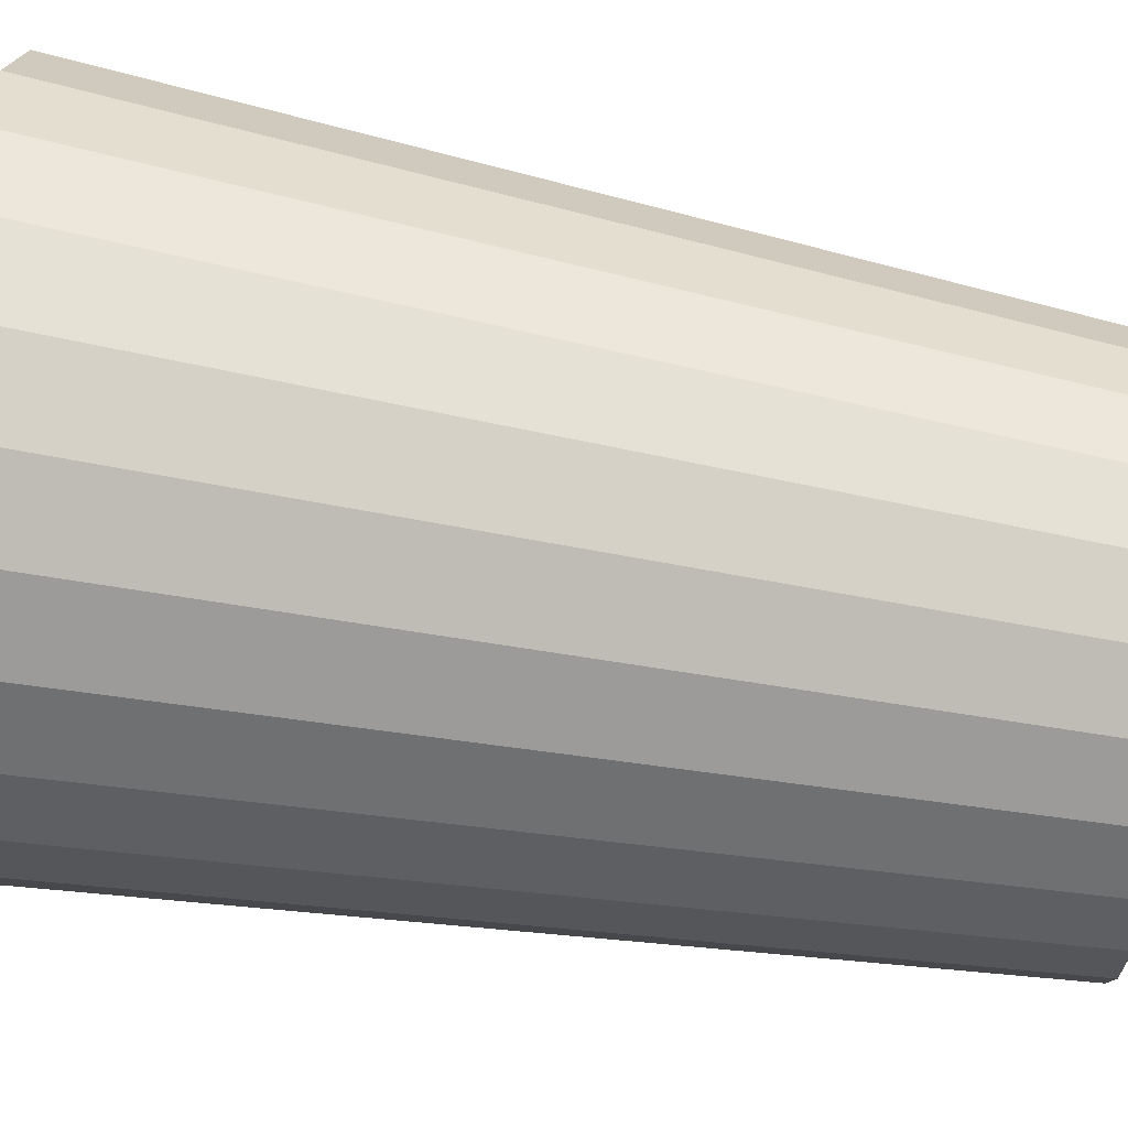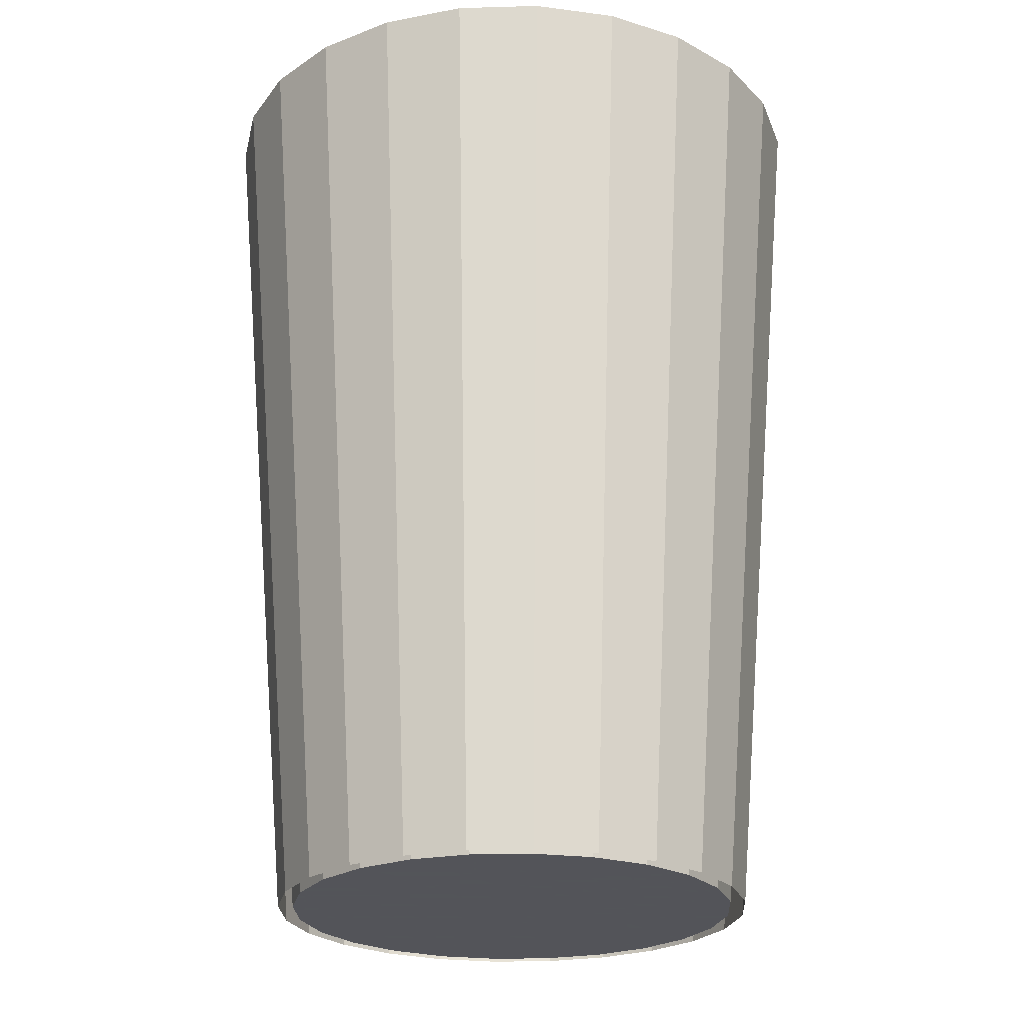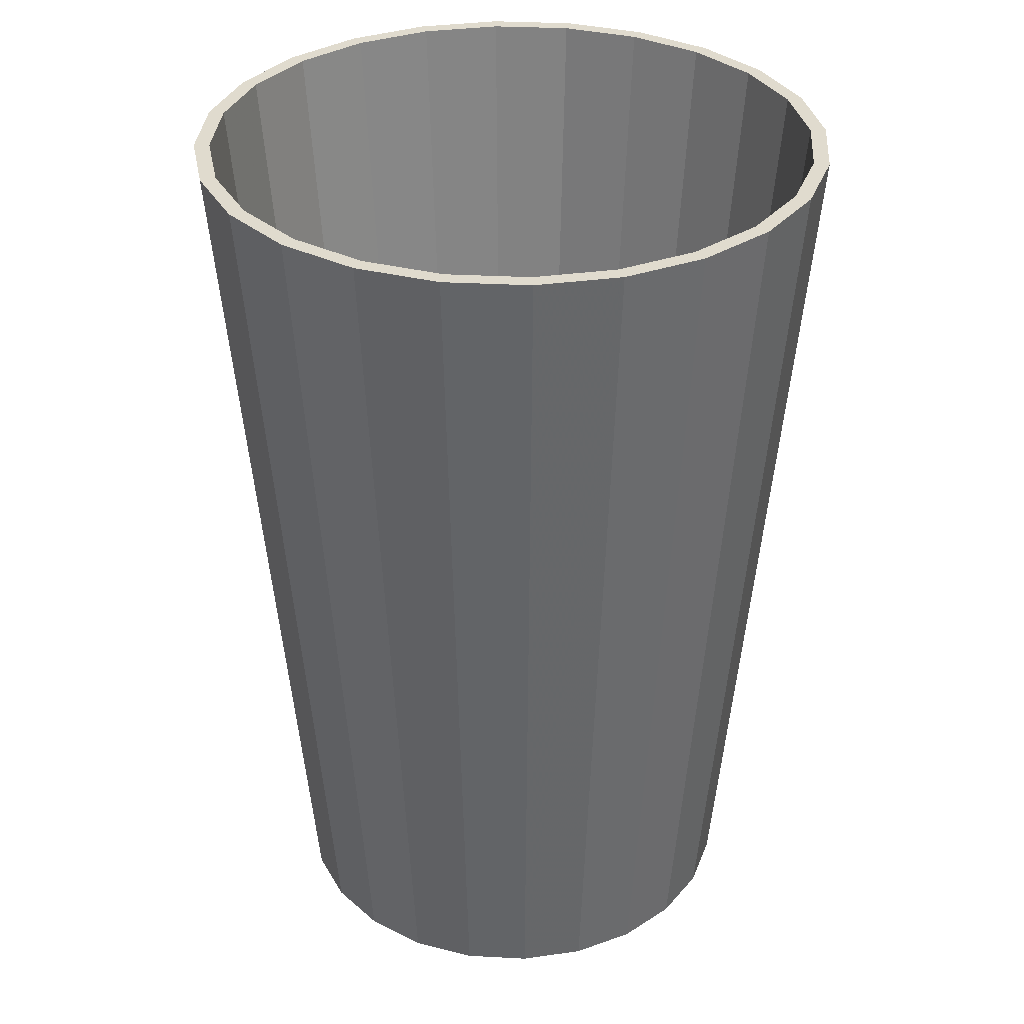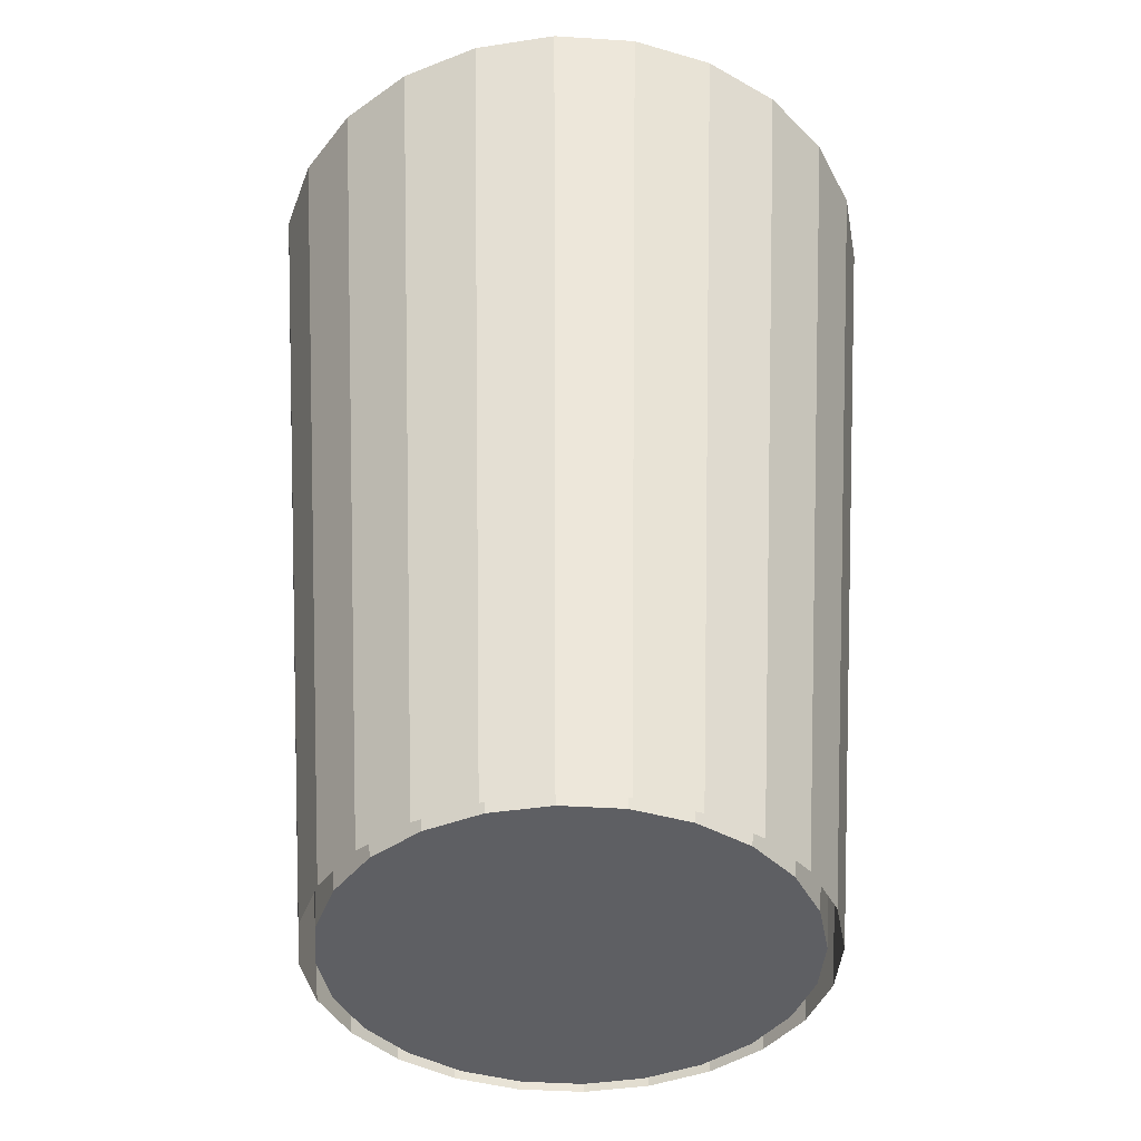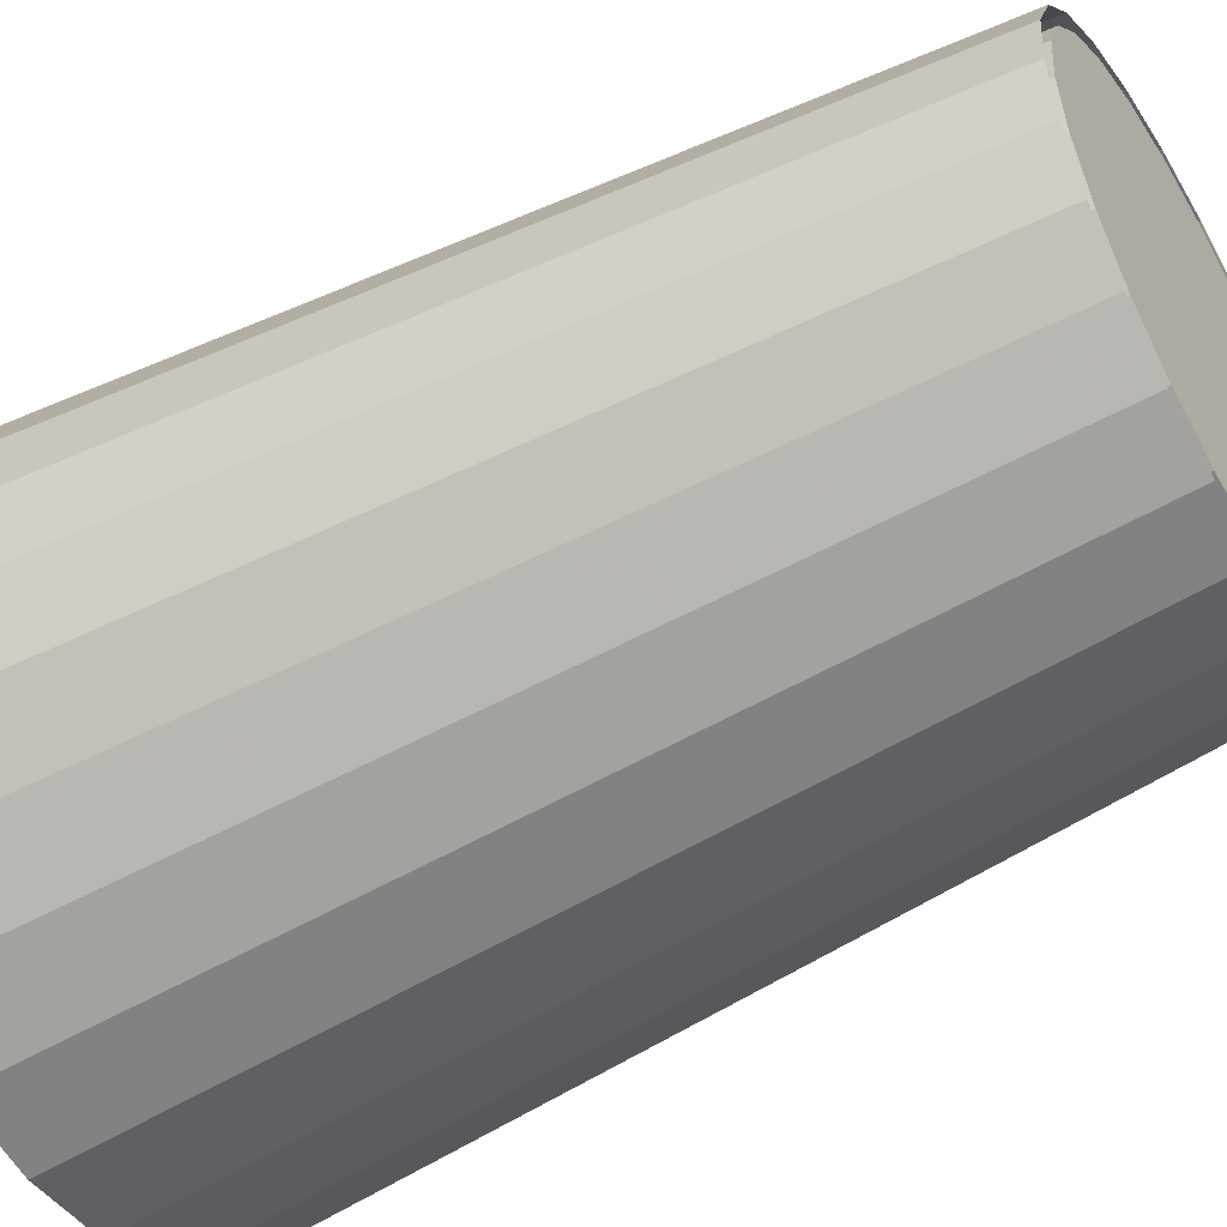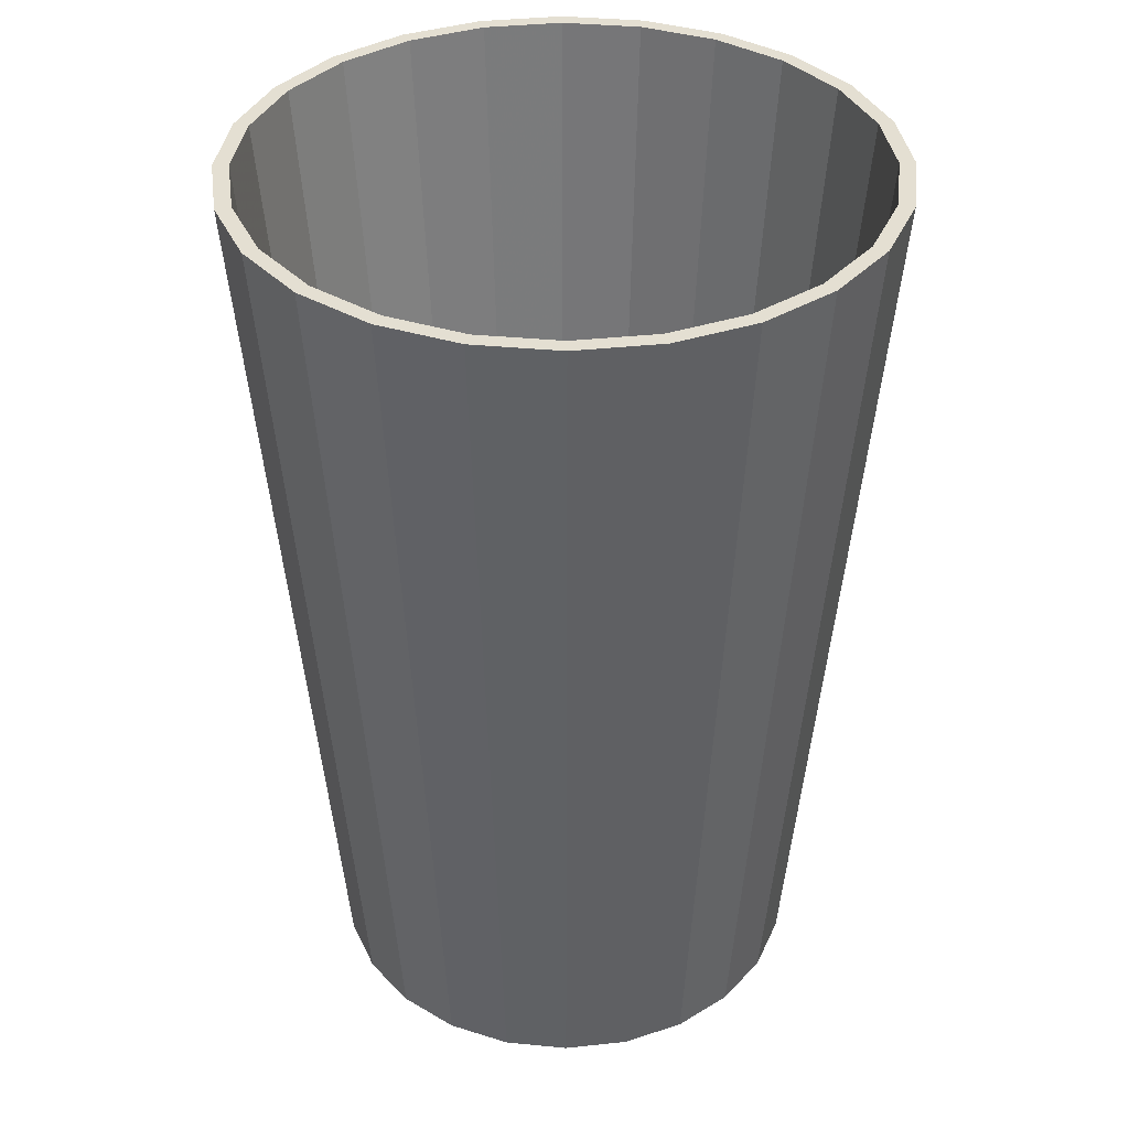
<metadata>
{"format":"obj","ext":"obj","renderer":"f3d","projection":"perspective","resolution":1024,"background":"white","views":[{"elev":72.2,"azim":-79.9,"up":"+Z"},{"elev":-23.9,"azim":-49.8,"up":"+Y"},{"elev":33.6,"azim":161.6,"up":"+Y"},{"elev":-41.2,"azim":-117.0,"up":"+Y"},{"elev":-51.9,"azim":-59.5,"up":"+Z"},{"elev":36.9,"azim":-45.4,"up":"+Y"}]}
</metadata>
<code>
o mesh4.001_mesh4-geometry
o mesh3.001_mesh3-geometry
o mesh2.001_mesh2-geometry
o mesh1.001_mesh1-geometry
v -0.04591 -0.3543 0.1713
v 0.04591 -0.3543 0.1713
v -4.021e-06 -0.3543 0.1774
v 0.08868 -0.3543 0.1536
v -4.021e-06 0.3543 0.2373
v -0.06143 0.3543 0.2292
v -0.08868 -0.3543 0.1536
v 0.06143 0.3543 0.2292
v -0.1254 -0.3543 0.1254
v 0.1187 0.3543 0.2055
v 0.06456 0.3543 0.241
v -0.06456 0.3543 0.241
v -0.1187 0.3543 0.2055
v 0.1254 -0.3543 0.1254
v 0.1247 0.3543 0.216
v -0.1247 0.3543 0.216
v -0.1678 0.3543 0.1678
v 0.1536 -0.3543 0.08868
v 0.1678 0.3543 0.1678
v 0.1764 0.3543 0.1764
v -4.021e-06 0.3543 0.2495
v 0.09459 -0.3543 0.1638
v -0.0946 -0.3543 0.1638
v -0.1764 0.3543 0.1764
v -0.1536 -0.3543 0.08868
v 0.2055 0.3543 0.1187
v 0.1338 -0.3543 0.1338
v 0.04896 -0.3543 0.1827
v -0.04897 -0.3543 0.1827
v -0.1338 -0.3543 0.1338
v -0.216 0.3543 0.1247
v -0.2055 0.3543 0.1187
v -0.1713 -0.3543 0.0459
v 0.2293 0.3543 0.06143
v 0.216 0.3543 0.1247
v 0.1638 -0.3543 0.09459
v -4.021e-06 -0.3543 0.1892
v 0.1713 -0.3543 0.0459
v 0.241 0.3543 0.06456
v -0.1638 -0.3543 0.09459
v -0.241 0.3543 0.06456
v -0.2293 0.3543 0.06143
v -0.1774 -0.3543 -3.573e-06
v 0.2373 0.3543 -3.573e-06
v 0.2495 0.3543 -3.573e-06
v 0.1827 -0.3543 0.04896
v 0.1774 -0.3543 -3.573e-06
v 0.1892 -0.3543 -3.573e-06
v -0.1827 -0.3543 0.04896
v -0.2495 0.3543 -3.573e-06
v -0.2373 0.3543 -3.573e-06
v -0.1713 -0.3543 -0.04591
v 0.2293 0.3543 -0.06143
v 0.1827 -0.3543 -0.04897
v 0.1713 -0.3543 -0.04591
v 0.241 0.3543 -0.06456
v -0.1892 -0.3543 -3.573e-06
v -0.241 0.3543 -0.06456
v -0.2293 0.3543 -0.06143
v -0.1536 -0.3543 -0.08868
v 0.2055 0.3543 -0.1187
v 0.1638 -0.3543 -0.0946
v 0.1536 -0.3543 -0.08868
v 0.216 0.3543 -0.1247
v -0.1827 -0.3543 -0.04897
v -0.2055 0.3543 -0.1187
v 0.1254 -0.3543 -0.1254
v 0.1678 0.3543 -0.1678
v 0.1338 -0.3543 -0.1338
v -0.216 0.3543 -0.1247
v -0.1254 -0.3543 -0.1254
v 0.1764 0.3543 -0.1764
v -0.1638 -0.3543 -0.0946
v -0.1678 0.3543 -0.1678
v -0.08868 -0.3543 -0.1536
v 0.1187 0.3543 -0.2055
v 0.1247 0.3543 -0.216
v -0.1764 0.3543 -0.1764
v -0.1187 0.3543 -0.2055
v 0.08868 -0.3543 -0.1536
v 0.09459 -0.3543 -0.1638
v -0.1338 -0.3543 -0.1338
v -0.06143 0.3543 -0.2293
v 0.04591 -0.3543 -0.1713
v 0.06143 0.3543 -0.2293
v 0.06456 0.3543 -0.241
v -0.1247 0.3543 -0.216
v -0.04591 -0.3543 -0.1713
v 0.04896 -0.3543 -0.1827
v -0.0946 -0.3543 -0.1638
v -4.021e-06 0.3543 -0.2373
v -0.06456 0.3543 -0.241
v -4.021e-06 -0.3543 -0.1774
v -4.021e-06 0.3543 -0.2495
v -4.021e-06 -0.3543 -0.1892
v -0.04897 -0.3543 -0.1827
f 1 2 3
f 2 1 4
f 3 2 1
f 4 1 2
f 4 1 7
f 7 1 4
f 4 7 9
f 9 7 4
f 11 5 8
f 8 5 11
f 12 6 5
f 5 6 12
f 4 9 14
f 14 9 4
f 15 8 10
f 10 8 15
f 11 12 5
f 5 12 11
f 11 8 15
f 15 8 11
f 6 12 16
f 16 12 6
f 6 16 13
f 13 16 6
f 14 9 18
f 18 9 14
f 15 10 20
f 20 10 15
f 12 11 21
f 21 11 12
f 13 16 24
f 24 16 13
f 13 24 17
f 17 24 13
f 18 9 25
f 25 9 18
f 20 10 19
f 19 10 20
f 17 24 31
f 31 24 17
f 18 25 33
f 33 25 18
f 35 19 26
f 26 19 35
f 20 19 35
f 35 19 20
f 17 31 32
f 32 31 17
f 18 33 38
f 38 33 18
f 39 26 34
f 34 26 39
f 35 26 39
f 39 26 35
f 32 31 41
f 41 31 32
f 38 33 43
f 43 33 38
f 39 34 45
f 45 34 39
f 32 41 42
f 42 41 32
f 38 43 47
f 47 43 38
f 45 34 44
f 44 34 45
f 42 41 50
f 50 41 42
f 47 43 52
f 52 43 47
f 45 44 53
f 53 44 45
f 42 50 51
f 51 50 42
f 47 52 55
f 55 52 47
f 45 53 56
f 56 53 45
f 51 50 58
f 58 50 51
f 55 52 60
f 60 52 55
f 56 53 61
f 61 53 56
f 51 58 59
f 59 58 51
f 55 60 63
f 63 60 55
f 56 61 64
f 64 61 56
f 59 58 66
f 66 58 59
f 63 60 67
f 67 60 63
f 64 61 68
f 68 61 64
f 66 58 70
f 70 58 66
f 67 60 71
f 71 60 67
f 64 68 72
f 72 68 64
f 66 70 74
f 74 70 66
f 67 71 75
f 75 71 67
f 72 68 76
f 76 68 72
f 74 70 78
f 78 70 74
f 67 75 80
f 80 75 67
f 72 76 77
f 77 76 72
f 74 78 79
f 79 78 74
f 80 75 84
f 84 75 80
f 77 76 85
f 85 76 77
f 79 78 87
f 87 78 79
f 79 87 83
f 83 87 79
f 84 75 88
f 88 75 84
f 77 85 86
f 86 85 77
f 83 87 92
f 92 87 83
f 84 88 93
f 93 88 84
f 86 85 91
f 91 85 86
f 83 92 91
f 91 92 83
f 86 91 92
f 92 91 86
f 86 92 94
f 94 92 86
f 2 5 3
f 3 5 2
f 3 6 1
f 1 6 3
f 4 8 2
f 2 8 4
f 5 2 8
f 8 2 5
f 6 3 5
f 5 3 6
f 6 7 1
f 1 7 6
f 8 4 10
f 10 4 8
f 7 6 13
f 13 6 7
f 13 9 7
f 7 9 13
f 14 10 4
f 4 10 14
f 9 13 17
f 17 13 9
f 10 14 19
f 19 14 10
f 22 11 15
f 15 11 22
f 12 23 16
f 16 23 12
f 17 25 9
f 9 25 17
f 26 14 18
f 18 14 26
f 14 26 19
f 19 26 14
f 27 15 20
f 20 15 27
f 28 21 11
f 11 21 28
f 21 29 12
f 12 29 21
f 11 22 28
f 28 22 11
f 15 27 22
f 22 27 15
f 23 12 29
f 29 12 23
f 30 16 23
f 23 16 30
f 16 30 24
f 24 30 16
f 25 17 32
f 32 17 25
f 18 34 26
f 26 34 18
f 20 36 27
f 27 36 20
f 21 28 37
f 37 28 21
f 29 21 37
f 37 21 29
f 30 31 24
f 24 31 30
f 32 33 25
f 25 33 32
f 34 18 38
f 38 18 34
f 36 20 35
f 35 20 36
f 31 30 40
f 40 30 31
f 33 32 42
f 42 32 33
f 38 44 34
f 34 44 38
f 46 35 39
f 39 35 46
f 35 46 36
f 36 46 35
f 40 41 31
f 31 41 40
f 42 43 33
f 33 43 42
f 44 38 47
f 47 38 44
f 48 39 45
f 45 39 48
f 39 48 46
f 46 48 39
f 41 40 49
f 49 40 41
f 43 42 51
f 51 42 43
f 47 53 44
f 44 53 47
f 45 54 48
f 48 54 45
f 49 50 41
f 41 50 49
f 51 52 43
f 43 52 51
f 53 47 55
f 55 47 53
f 54 45 56
f 56 45 54
f 50 49 57
f 57 49 50
f 52 51 59
f 59 51 52
f 55 61 53
f 53 61 55
f 56 62 54
f 54 62 56
f 57 58 50
f 50 58 57
f 59 60 52
f 52 60 59
f 61 55 63
f 63 55 61
f 62 56 64
f 64 56 62
f 58 57 65
f 65 57 58
f 60 59 66
f 66 59 60
f 63 68 61
f 61 68 63
f 64 69 62
f 62 69 64
f 65 70 58
f 58 70 65
f 66 71 60
f 60 71 66
f 68 63 67
f 67 63 68
f 69 64 72
f 72 64 69
f 70 65 73
f 73 65 70
f 71 66 74
f 74 66 71
f 67 76 68
f 68 76 67
f 77 69 72
f 72 69 77
f 73 78 70
f 70 78 73
f 79 71 74
f 74 71 79
f 71 79 75
f 75 79 71
f 76 67 80
f 80 67 76
f 69 77 81
f 81 77 69
f 78 73 82
f 82 73 78
f 83 75 79
f 79 75 83
f 80 85 76
f 76 85 80
f 86 81 77
f 77 81 86
f 82 87 78
f 78 87 82
f 75 83 88
f 88 83 75
f 85 80 84
f 84 80 85
f 81 86 89
f 89 86 81
f 87 82 90
f 90 82 87
f 91 88 83
f 83 88 91
f 84 91 85
f 85 91 84
f 94 89 86
f 86 89 94
f 90 92 87
f 87 92 90
f 88 91 93
f 93 91 88
f 91 84 93
f 93 84 91
f 89 94 95
f 95 94 89
f 92 90 96
f 96 90 92
f 92 95 94
f 94 95 92
f 95 92 96
f 96 92 95

</code>
